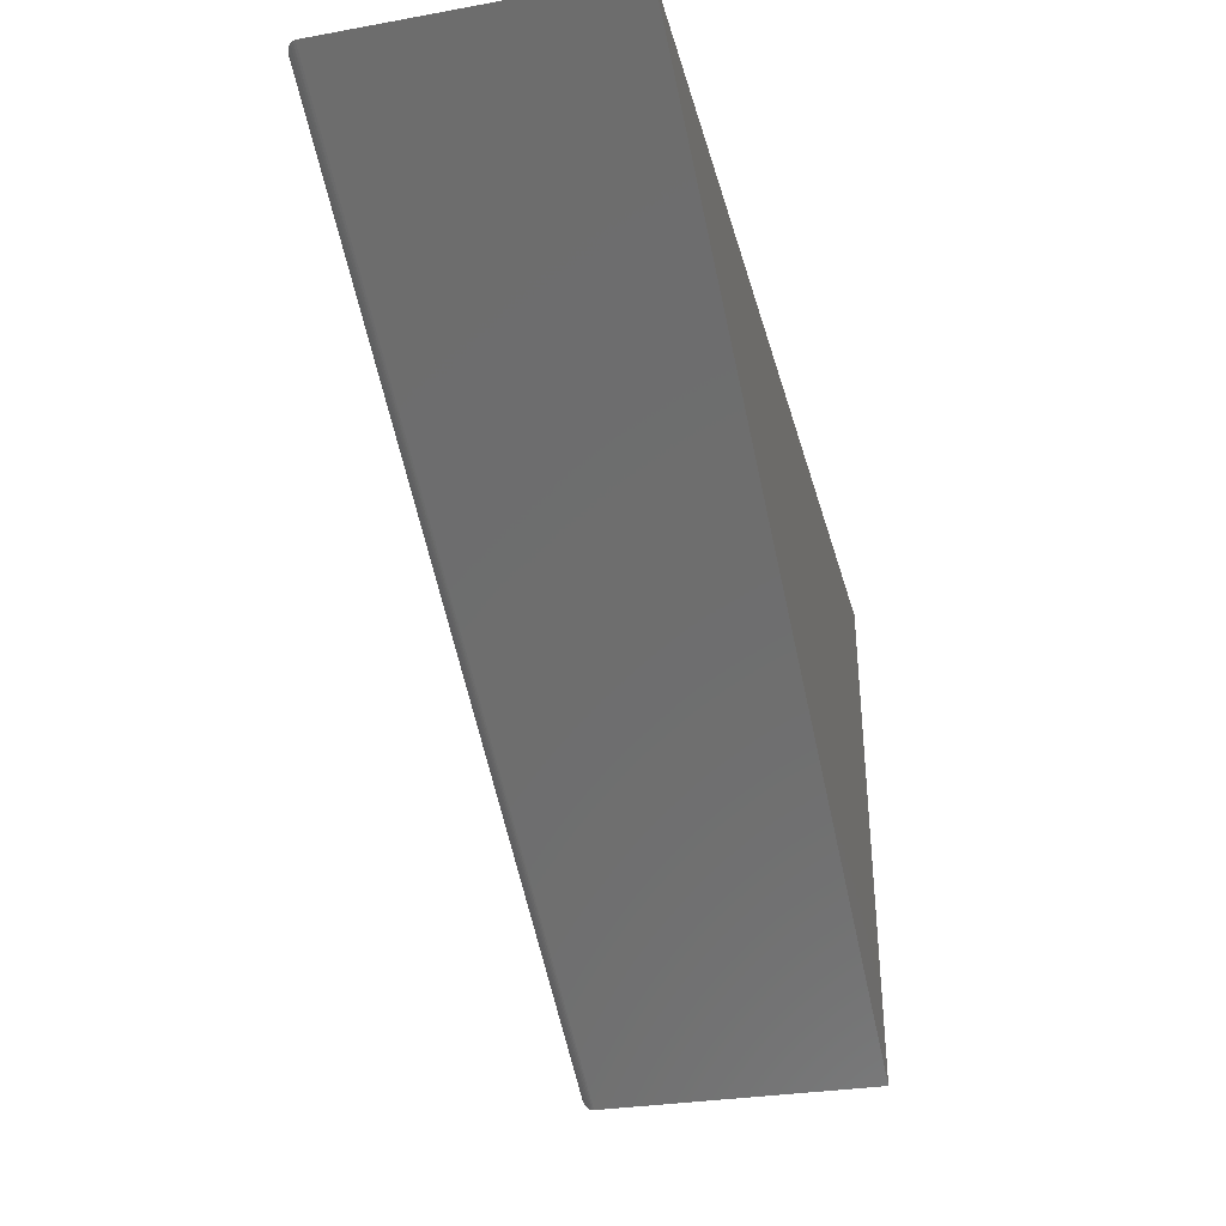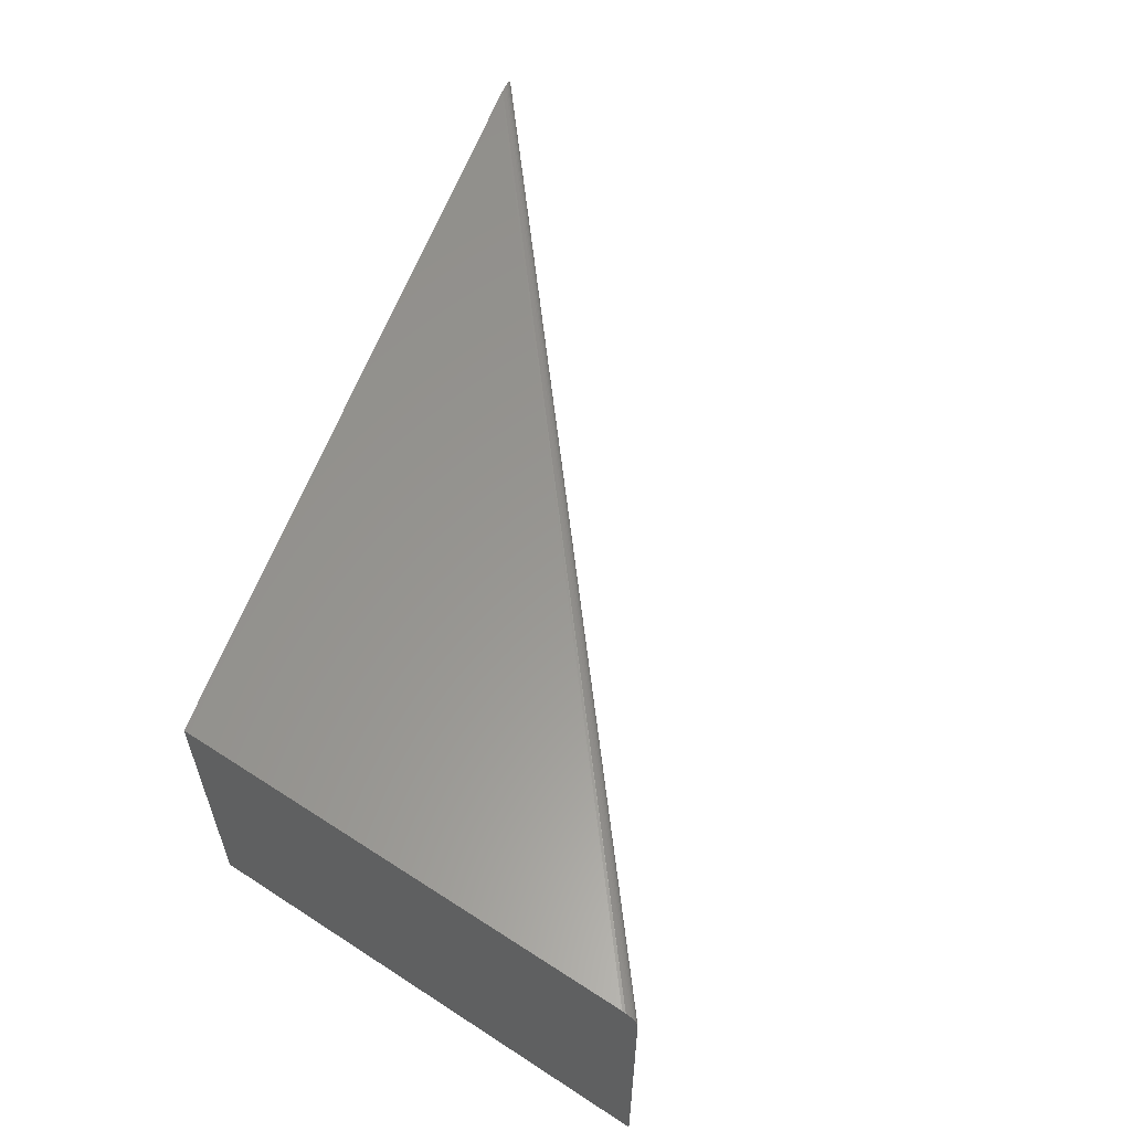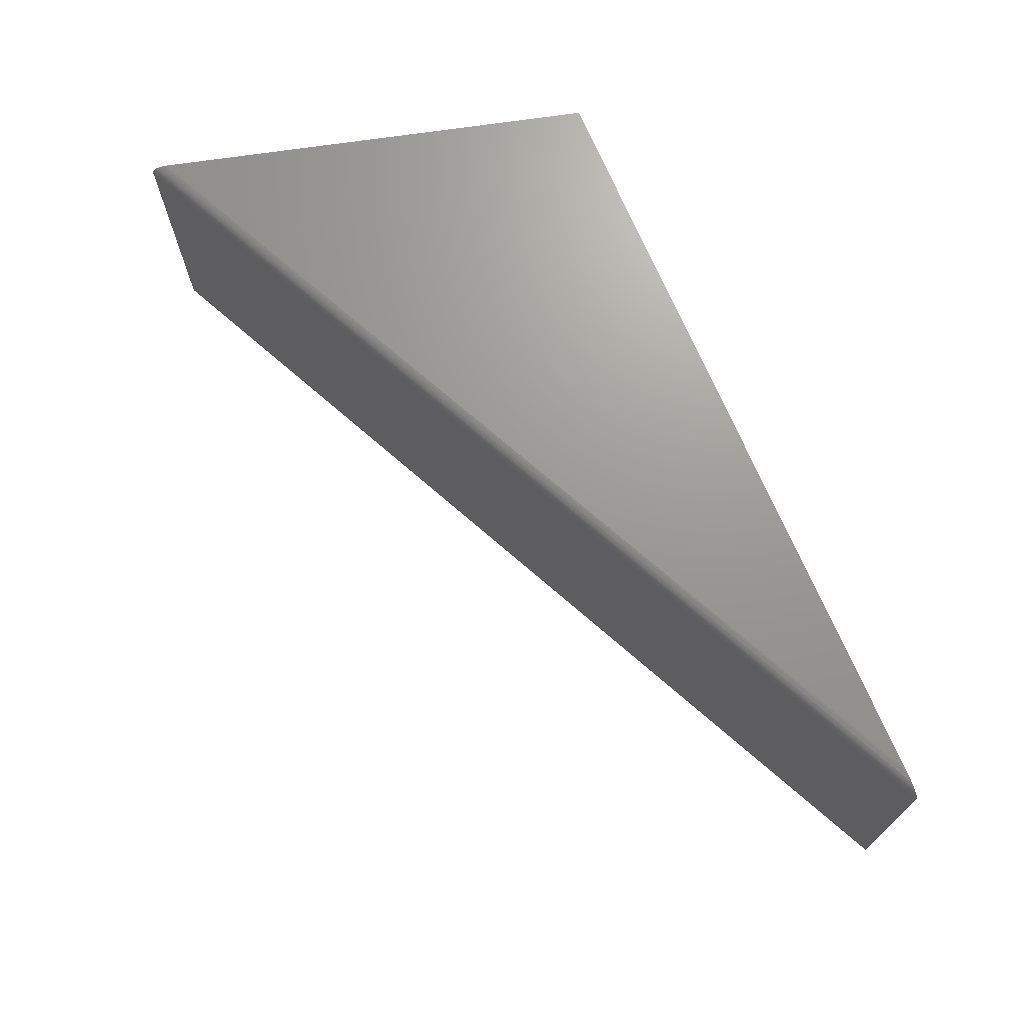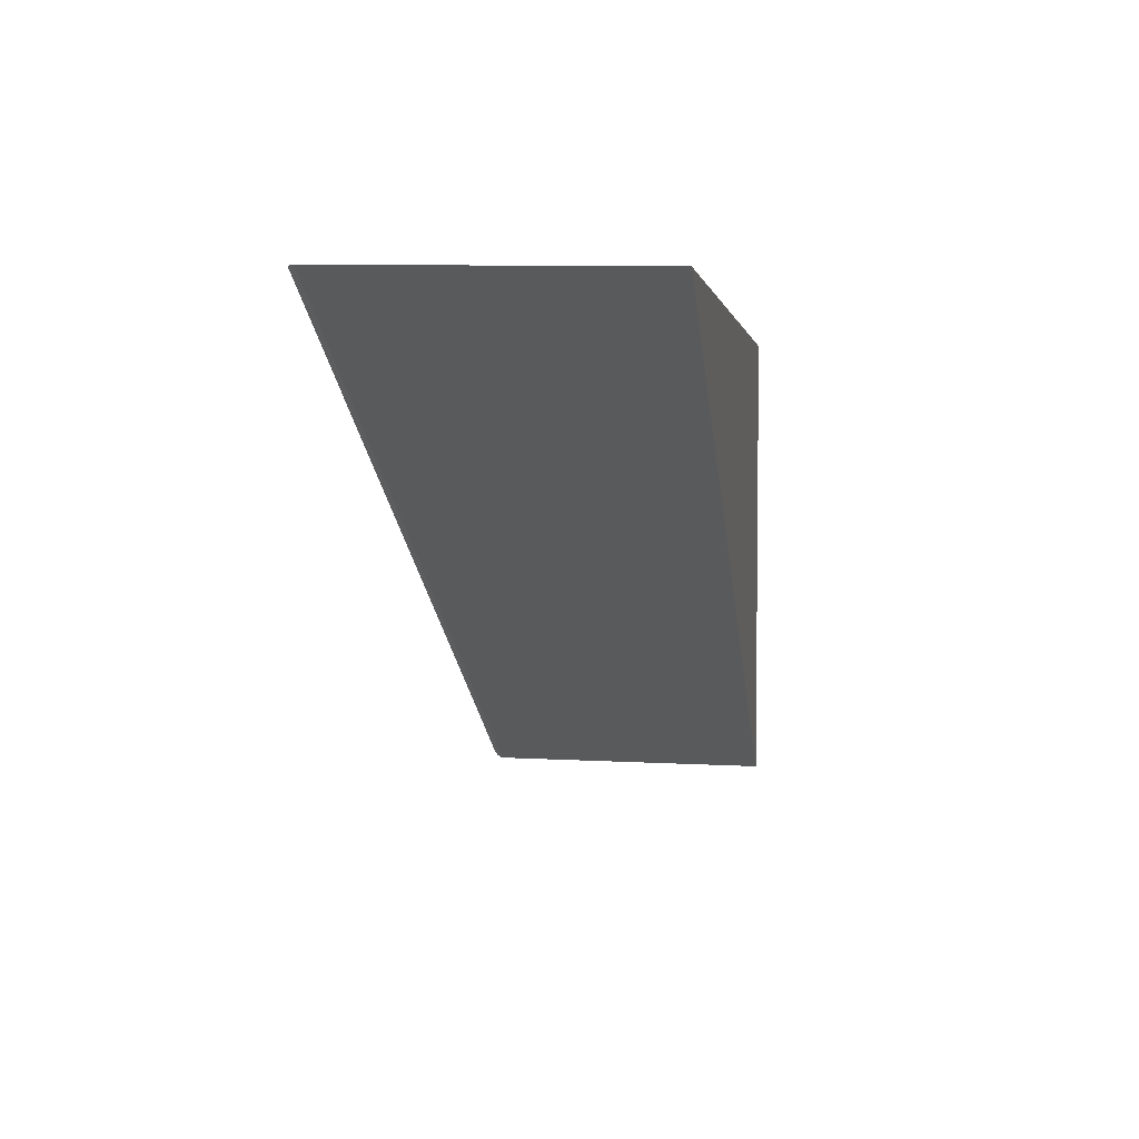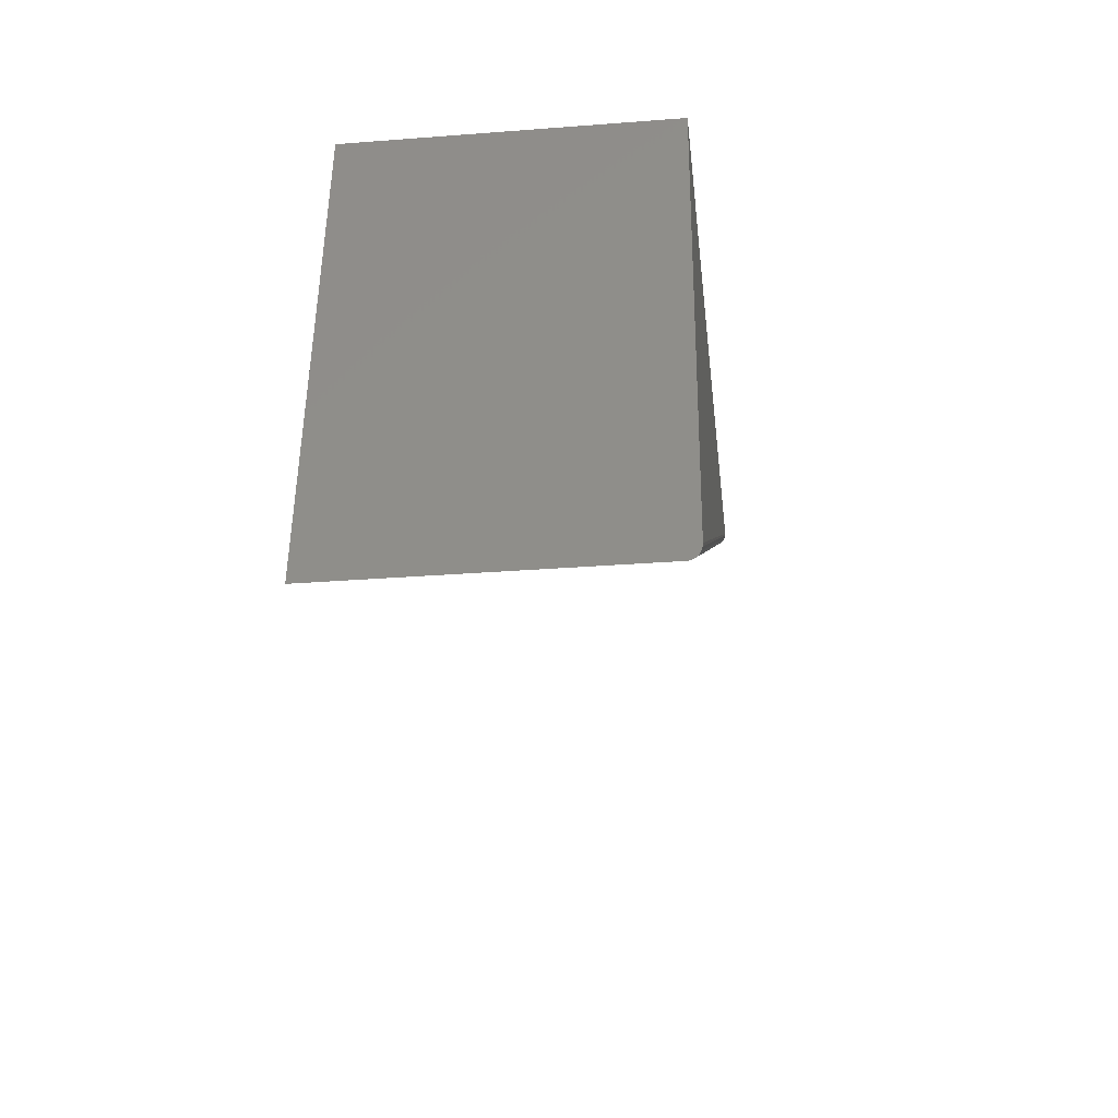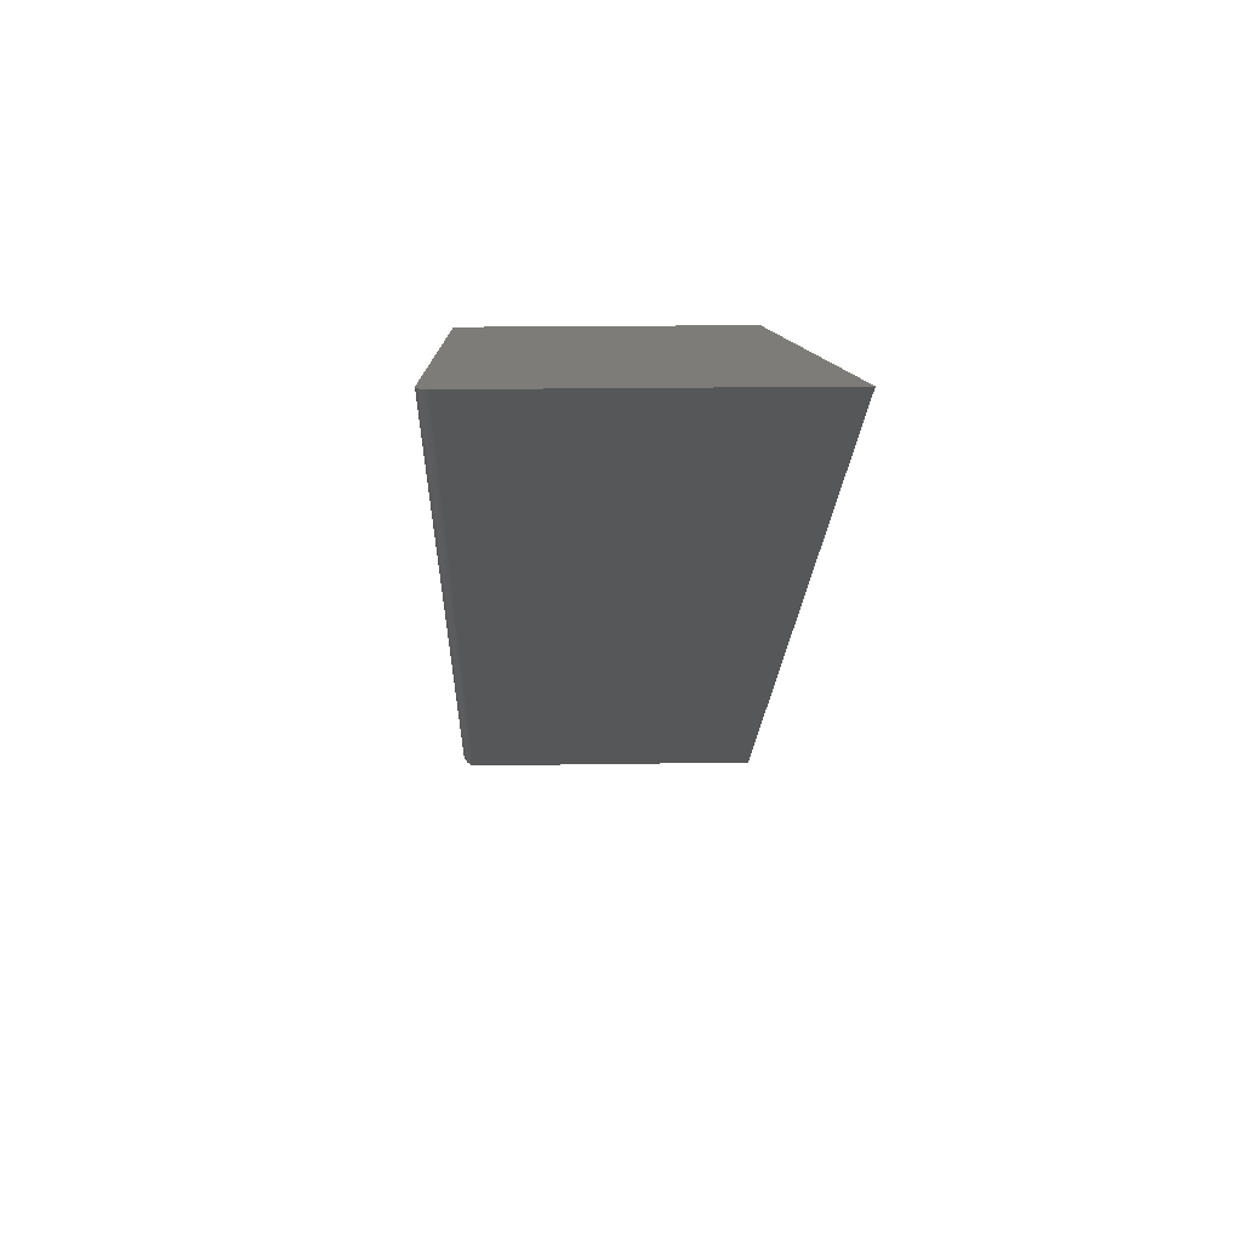
<metadata>
{"format":"stl","ext":"stl","renderer":"f3d","projection":"perspective","resolution":1024,"background":"white","views":[{"elev":-28.8,"azim":105.0,"up":"+Y"},{"elev":58.8,"azim":-62.9,"up":"+Z"},{"elev":69.9,"azim":74.9,"up":"+Z"},{"elev":9.4,"azim":98.0,"up":"+Y"},{"elev":-32.7,"azim":-83.9,"up":"+Y"},{"elev":17.1,"azim":88.0,"up":"+Y"}]}
</metadata>
<code>
# stl→obj: 25 verts, 46 faces
v 0.3708 0.3089 0.3906
v -0.677 0.1676 0.3906
v -0.7476 -0.4328 0.3906
v -0.75 -0.4531 0
v -0.7498 -0.4511 0.3818
v -0.7496 -0.4494 0.384
v -0.7493 -0.4473 0.3859
v -0.749 -0.4449 0.3876
v -0.7487 -0.4421 0.3889
v -0.7482 -0.4376 0.3902
v -0.677 0.1676 0
v -0.75 -0.4531 0.375
v -0.75 -0.453 0.377
v -0.7499 -0.4523 0.3795
v 0.4051 0.3135 0.3789
v 0.4031 0.3132 0.3814
v 0.4042 0.3134 0.3802
v 0.3763 0.3096 0.3904
v 0.4062 0.3137 0
v 0.3871 0.3111 0.3889
v 0.392 0.3117 0.3875
v 0.3964 0.3123 0.3858
v 0.4001 0.3128 0.3838
v 0.4057 0.3136 0.3776
v 0.4062 0.3137 0.375
f 1 2 3
f 4 5 6
f 4 6 7
f 4 7 8
f 4 8 9
f 4 9 10
f 4 10 3
f 4 3 2
f 4 2 11
f 5 4 12
f 5 12 13
f 5 13 14
f 15 16 17
f 11 2 1
f 11 1 18
f 11 18 19
f 16 18 20
f 16 20 21
f 16 21 22
f 16 22 23
f 18 16 15
f 18 15 24
f 18 24 25
f 18 25 19
f 12 4 25
f 25 4 19
f 1 10 18
f 1 3 10
f 15 17 16
f 14 16 5
f 5 16 23
f 5 23 6
f 6 23 22
f 6 22 7
f 7 22 21
f 7 21 8
f 8 21 20
f 8 20 9
f 10 9 20
f 20 18 10
f 12 25 13
f 13 25 24
f 13 24 14
f 14 24 15
f 14 15 16
f 11 19 4

</code>
